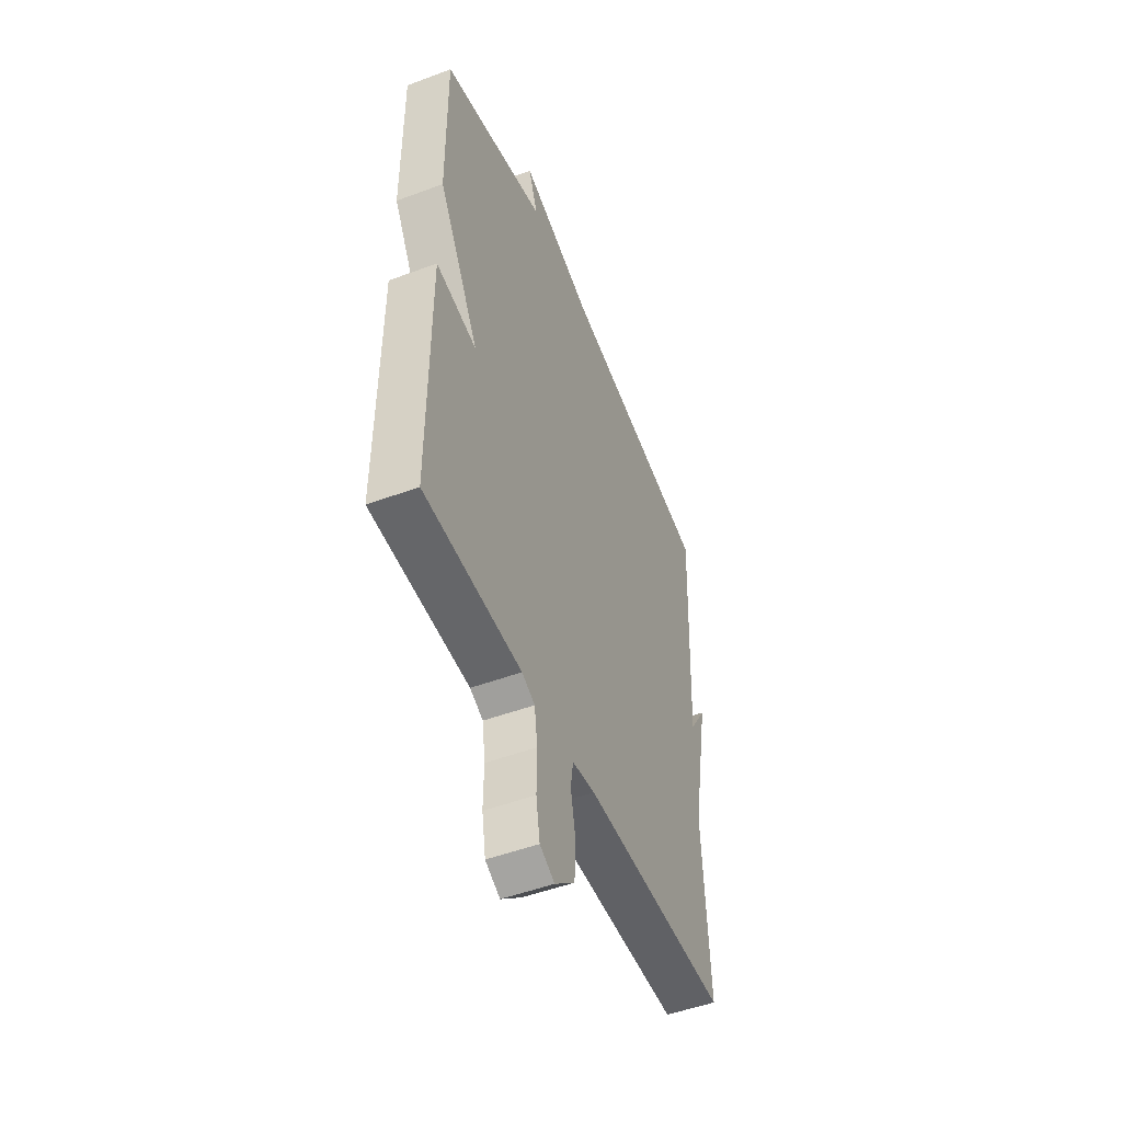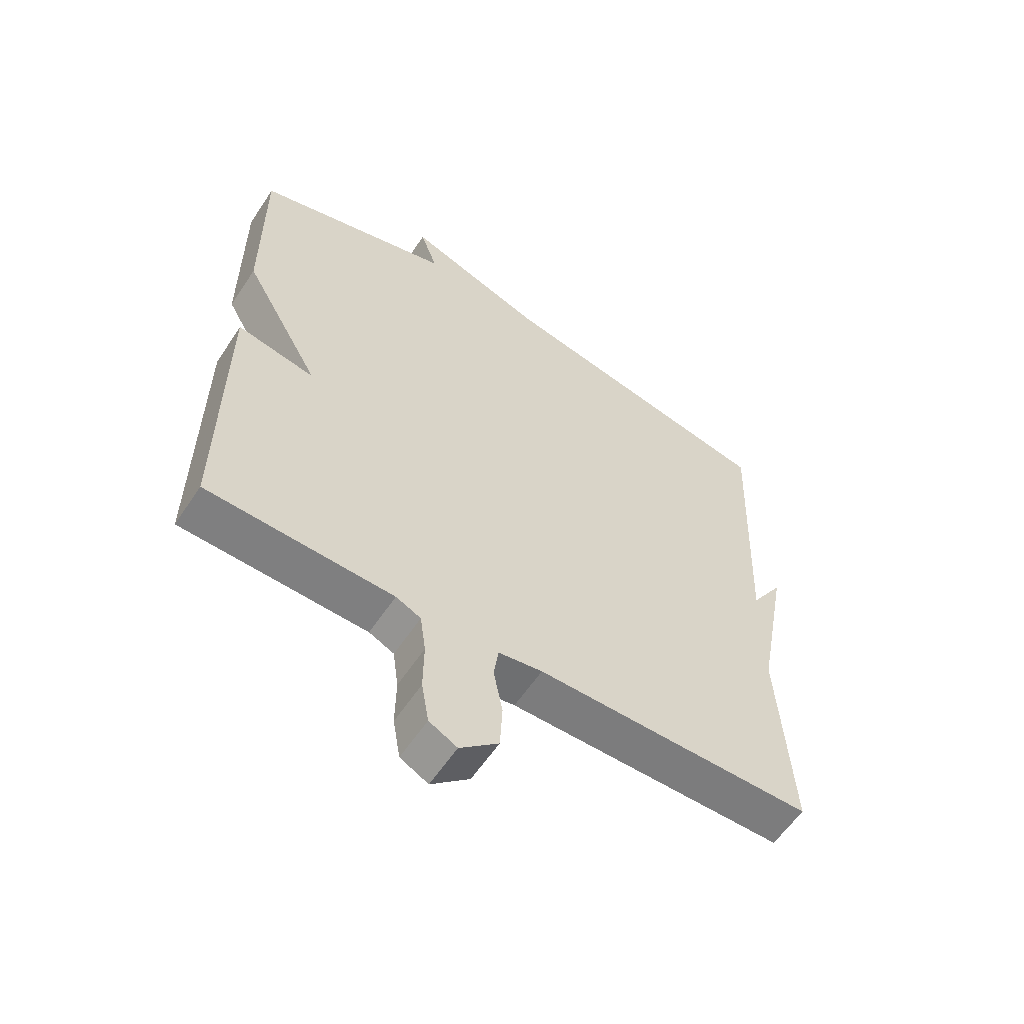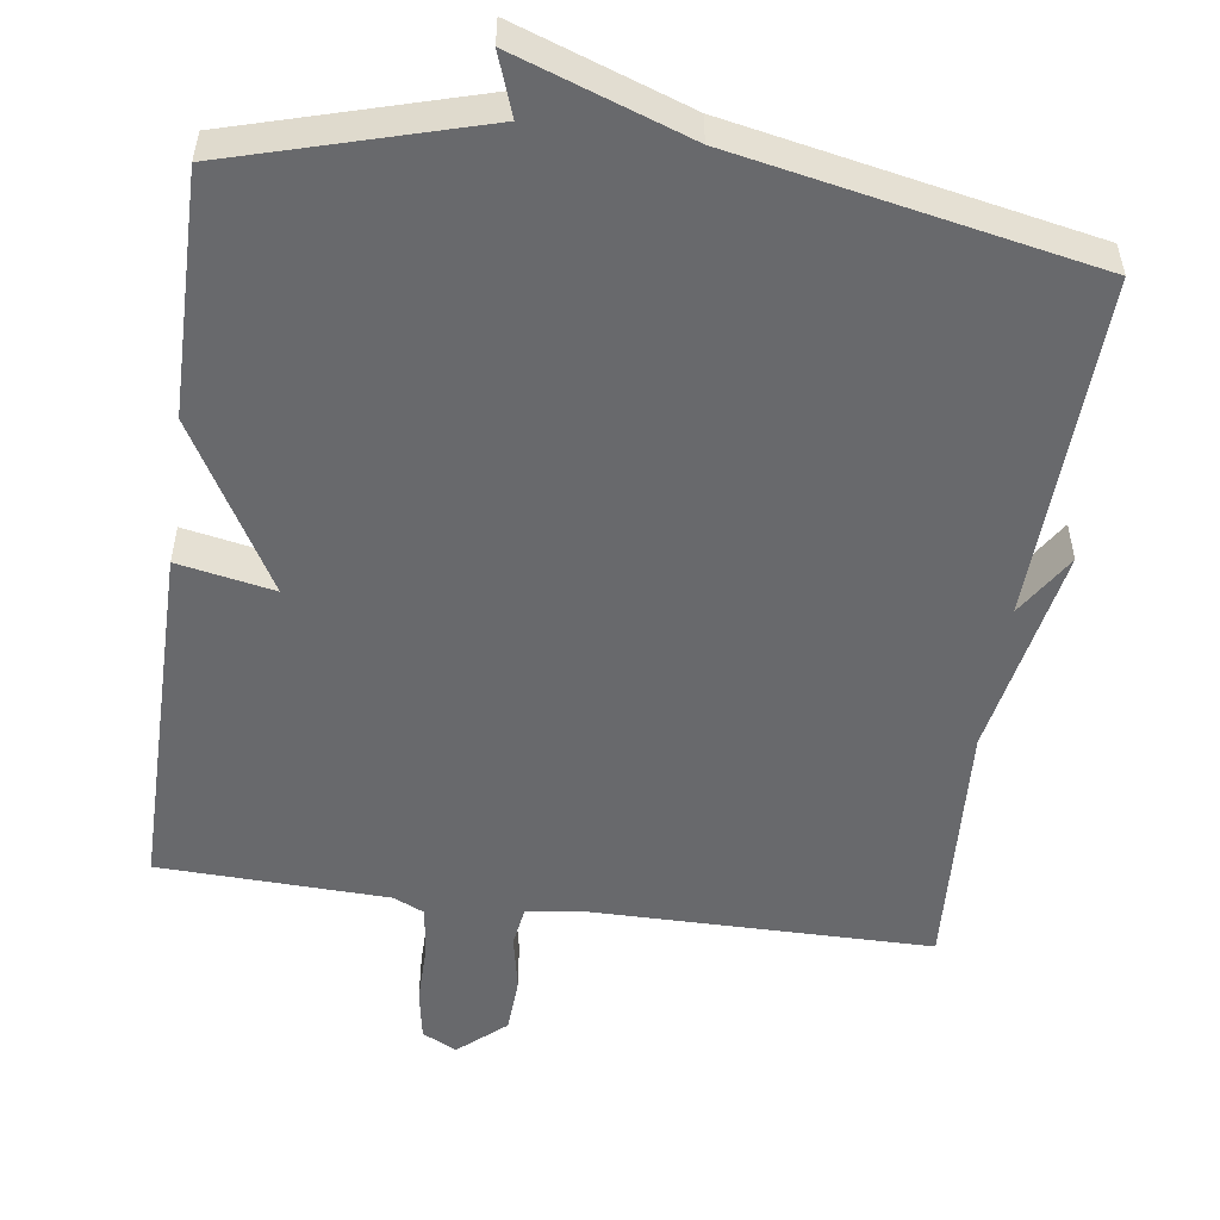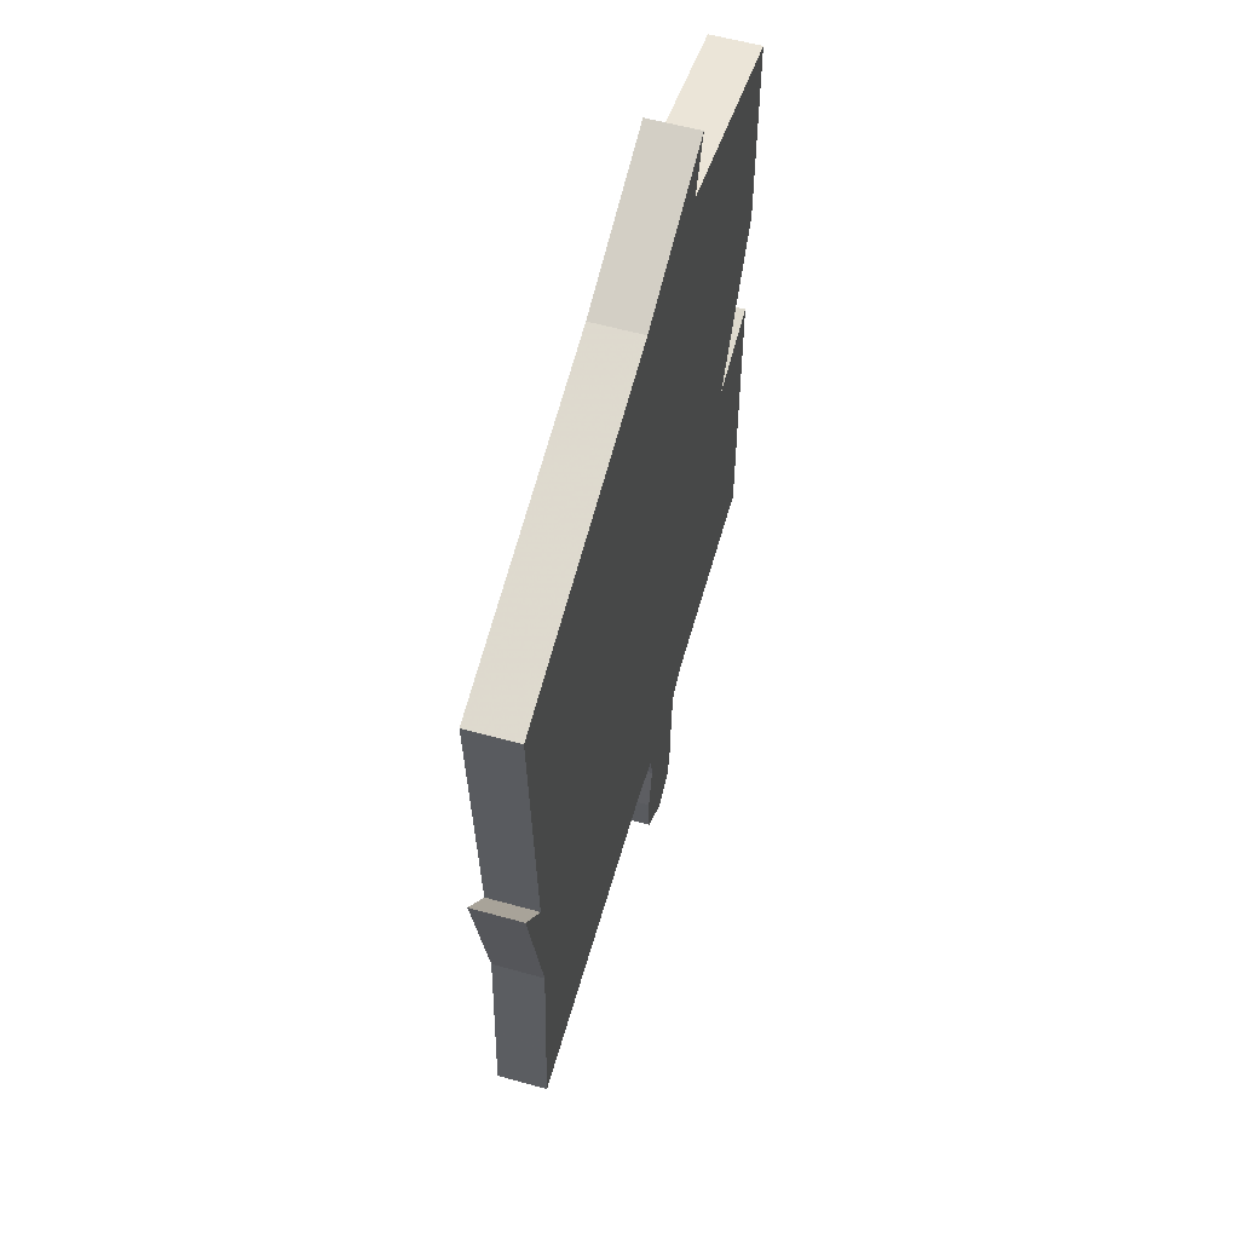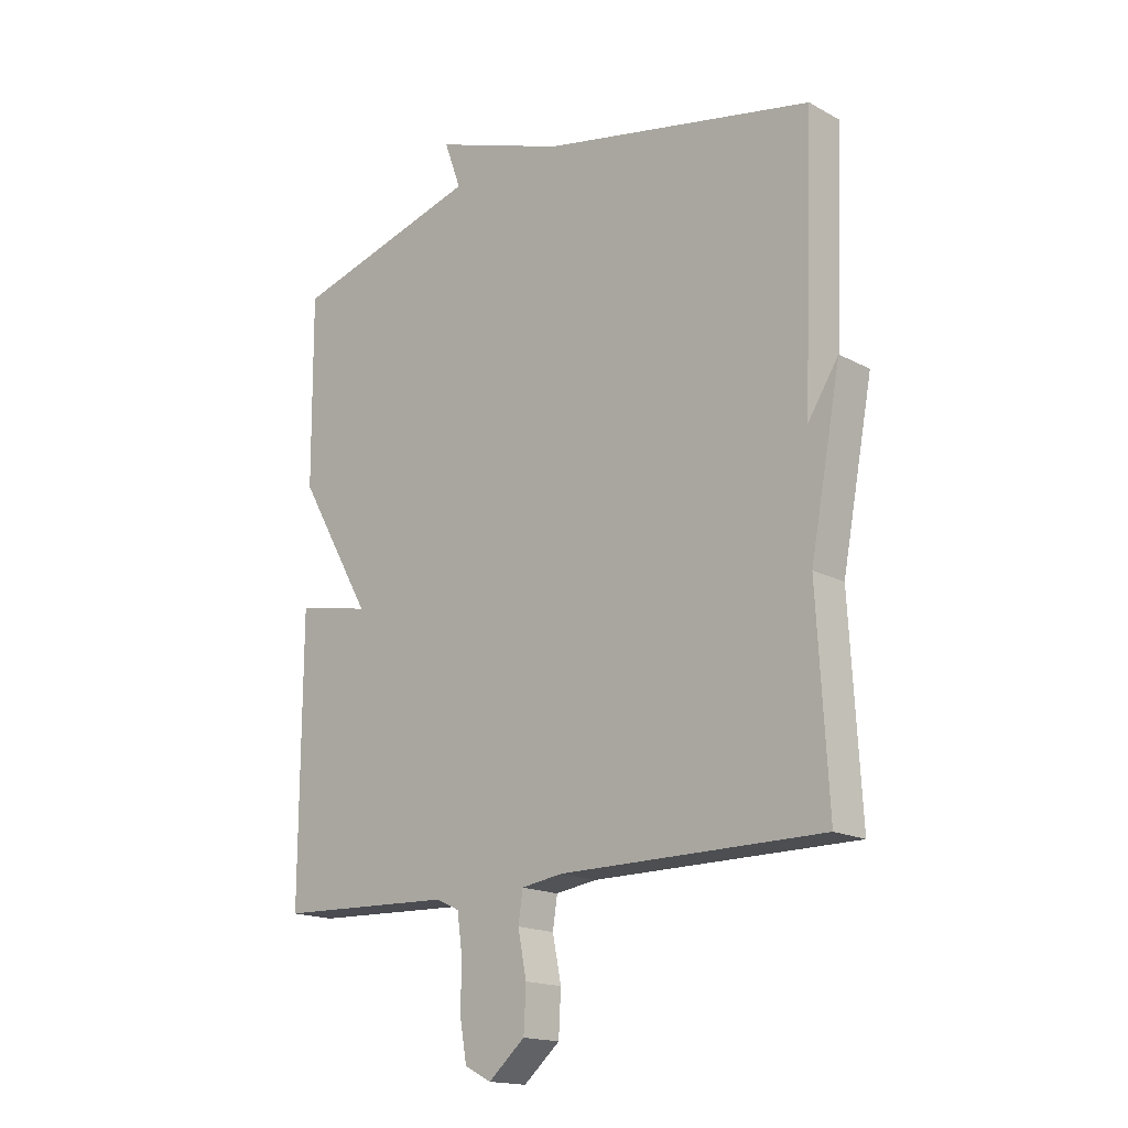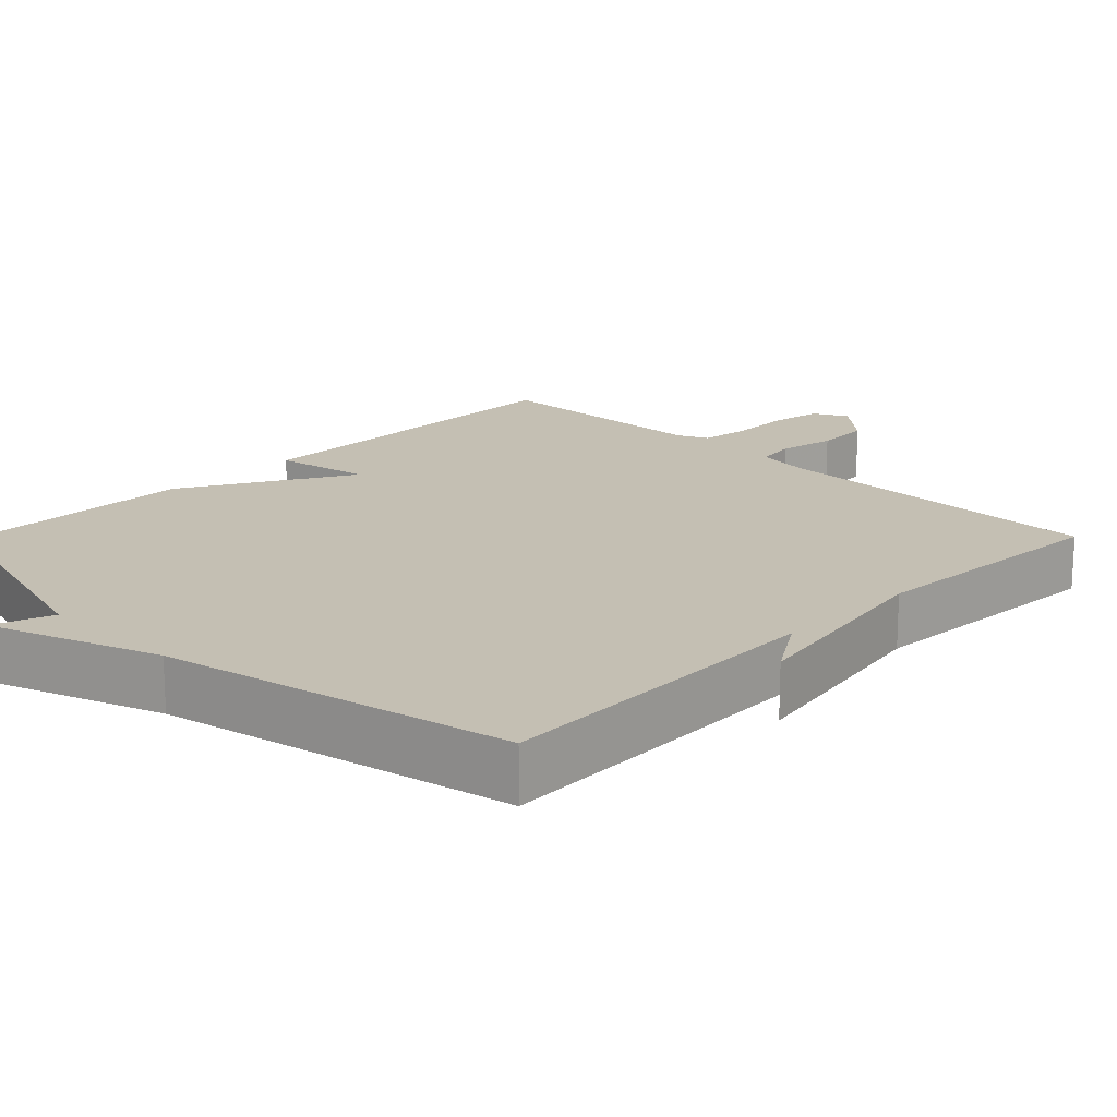
<metadata>
{"format":"obj","ext":"obj","renderer":"f3d","projection":"perspective","resolution":1024,"background":"white","views":[{"elev":-50.0,"azim":-67.7,"up":"+Z"},{"elev":-58.8,"azim":-33.3,"up":"+Z"},{"elev":-52.8,"azim":-7.9,"up":"+Y"},{"elev":59.4,"azim":105.9,"up":"+Z"},{"elev":-16.8,"azim":42.5,"up":"+Z"},{"elev":17.8,"azim":44.6,"up":"+Y"}]}
</metadata>
<code>
v 0.5 0.07 0.5
v 0.481 0.07 0.041
v 0.534 0.07 0.124
v 0.481 0.07 -0.159
v 0.5 0.07 -0.5
v 0.044 0.07 -0.501
v -0.028 0.07 -0.512
v -0.036 0.07 -0.565
v -0.021 0.07 -0.641
v -0.025 0.07 -0.716
v -0.088 0.07 -0.771
v -0.134 0.07 -0.747
v -0.146 0.07 -0.678
v -0.145 0.07 -0.596
v -0.154 0.07 -0.53
v -0.195 0.07 -0.511
v -0.5 0.07 -0.5
v -0.498 0.07 -0.023
v -0.37 0.07 -0.048
v -0.498 0.07 0.177
v -0.5 0.07 0.5
v -0.172 0.07 0.594
v -0.201 0.07 0.675
v 0.028 0.07 0.594
v 0.5 0 0.5
v 0.481 0 0.041
v 0.534 0 0.124
v 0.481 0 -0.159
v 0.5 0 -0.5
v 0.044 0 -0.501
v -0.028 0 -0.512
v -0.036 0 -0.565
v -0.021 0 -0.641
v -0.025 0 -0.716
v -0.088 0 -0.771
v -0.134 0 -0.747
v -0.146 0 -0.678
v -0.145 0 -0.596
v -0.154 0 -0.53
v -0.195 0 -0.511
v -0.5 0 -0.5
v -0.498 0 -0.023
v -0.37 0 -0.048
v -0.498 0 0.177
v -0.5 0 0.5
v -0.172 0 0.594
v -0.201 0 0.675
v 0.028 0 0.594
f 22 23 24
f 24 1 2
f 22 24 2
f 21 22 2
f 20 21 2
f 19 20 2
f 16 17 18 19
f 15 16 19 2
f 14 15 2
f 12 13 14
f 11 12 14
f 10 11 14
f 9 10 14
f 8 9 14
f 7 8 14
f 7 14 2
f 6 7 2
f 4 5 6
f 4 6 2
f 2 3 4
f 48 47 46
f 26 25 48
f 26 48 46
f 26 46 45
f 26 45 44
f 26 44 43
f 43 42 41 40
f 26 43 40 39
f 26 39 38
f 38 37 36
f 38 36 35
f 38 35 34
f 38 34 33
f 38 33 32
f 38 32 31
f 26 38 31
f 26 31 30
f 30 29 28
f 26 30 28
f 28 27 26
f 1 25 26 2
f 2 26 27 3
f 3 27 28 4
f 4 28 29 5
f 5 29 30 6
f 6 30 31 7
f 7 31 32 8
f 8 32 33 9
f 9 33 34 10
f 10 34 35 11
f 11 35 36 12
f 12 36 37 13
f 13 37 38 14
f 14 38 39 15
f 15 39 40 16
f 16 40 41 17
f 17 41 42 18
f 18 42 43 19
f 19 43 44 20
f 20 44 45 21
f 21 45 46 22
f 22 46 47 23
f 23 47 48 24
f 24 48 25 1

</code>
